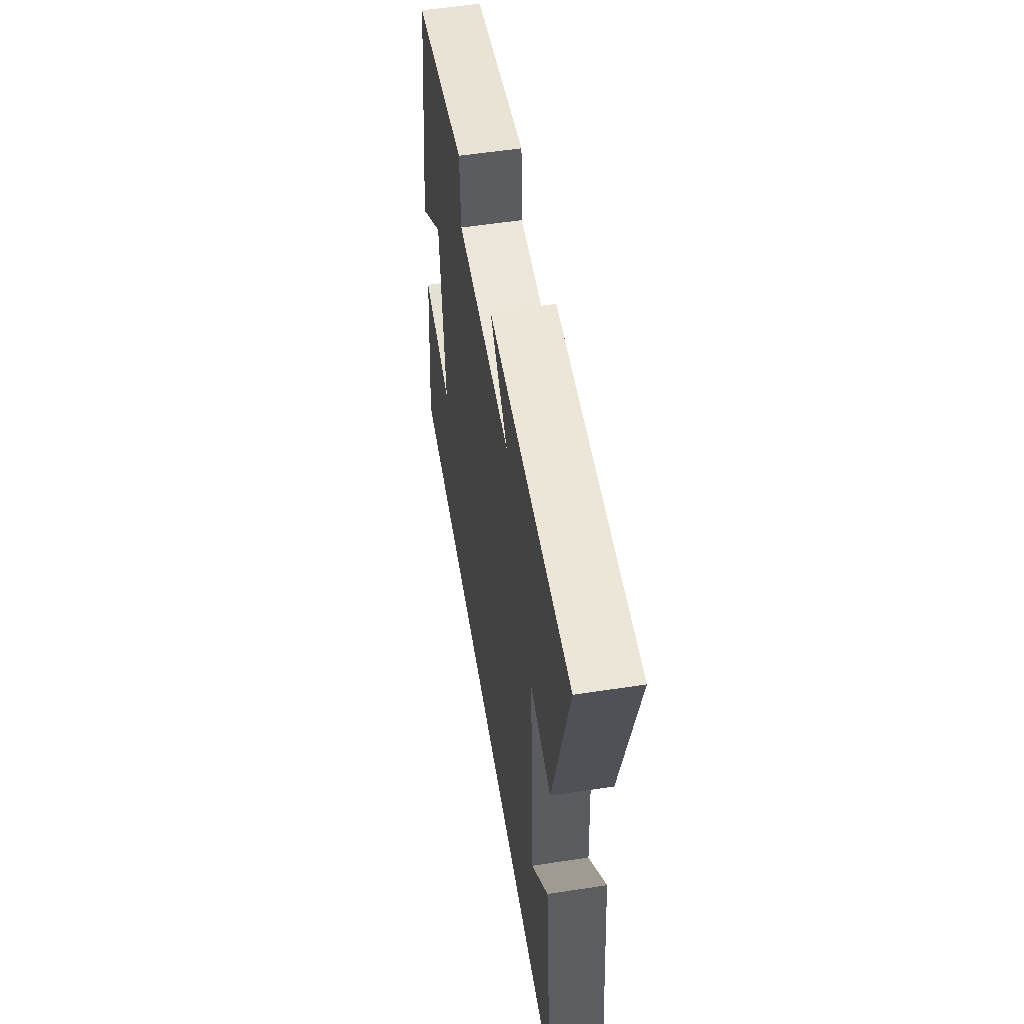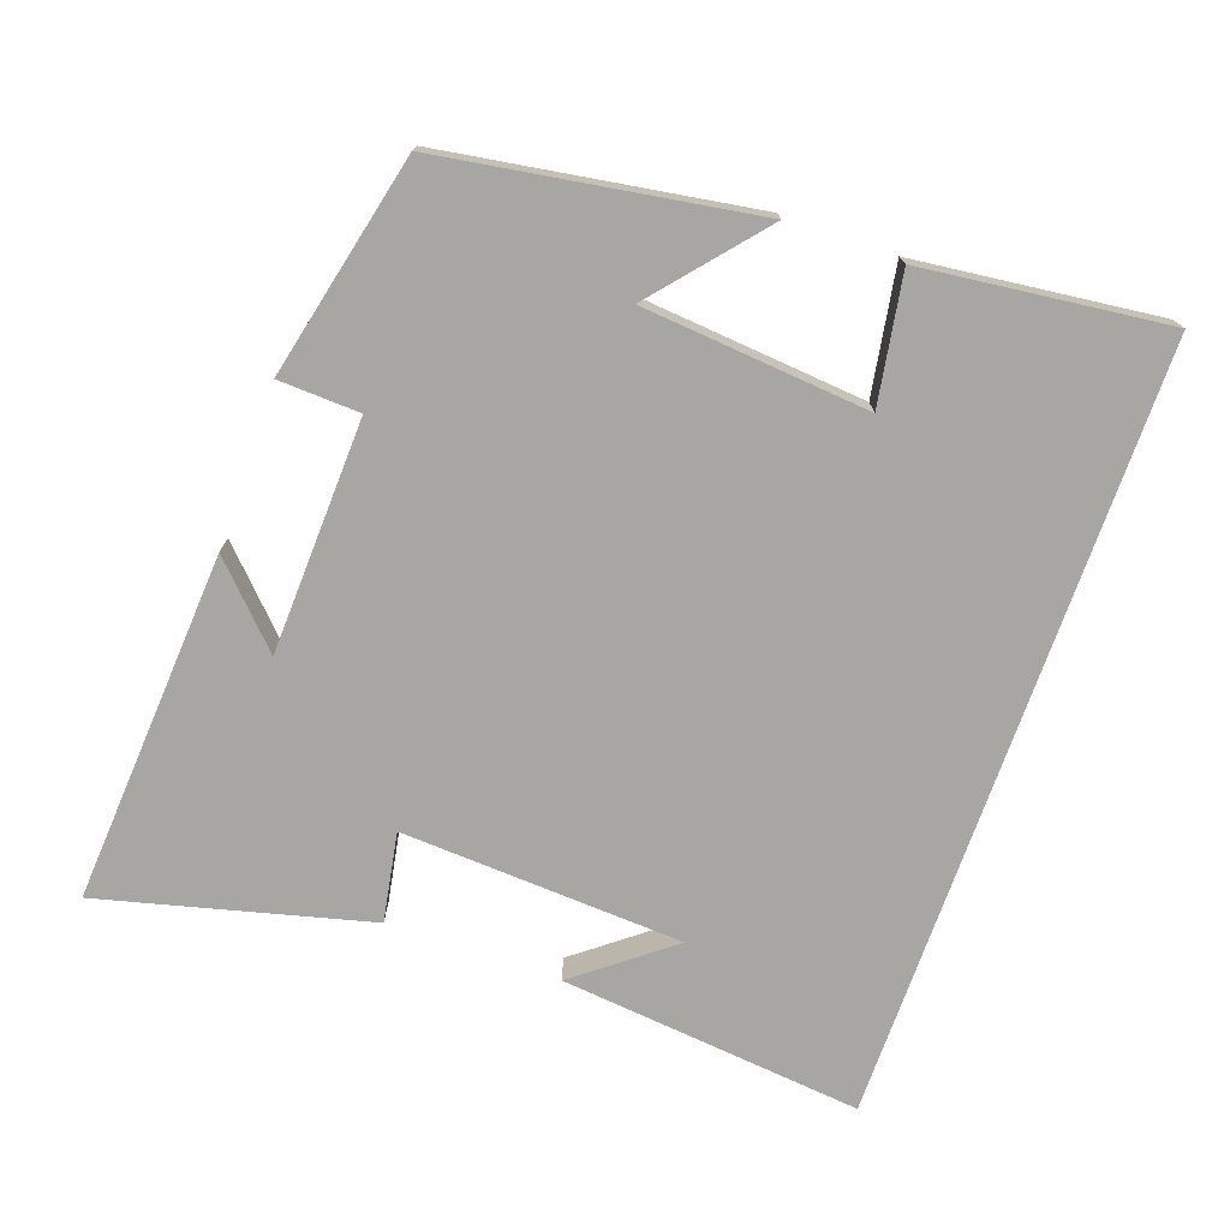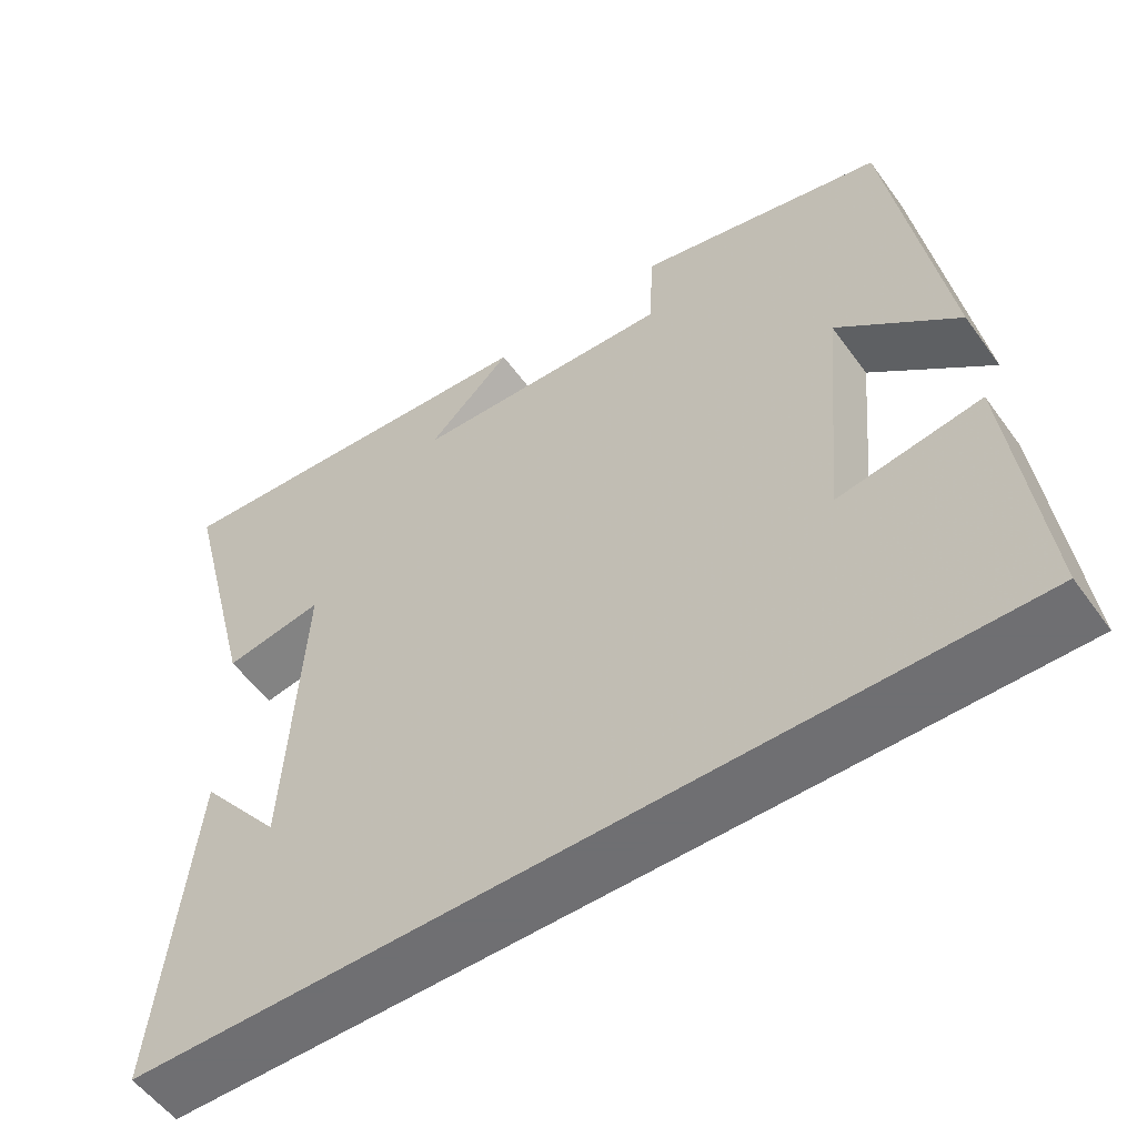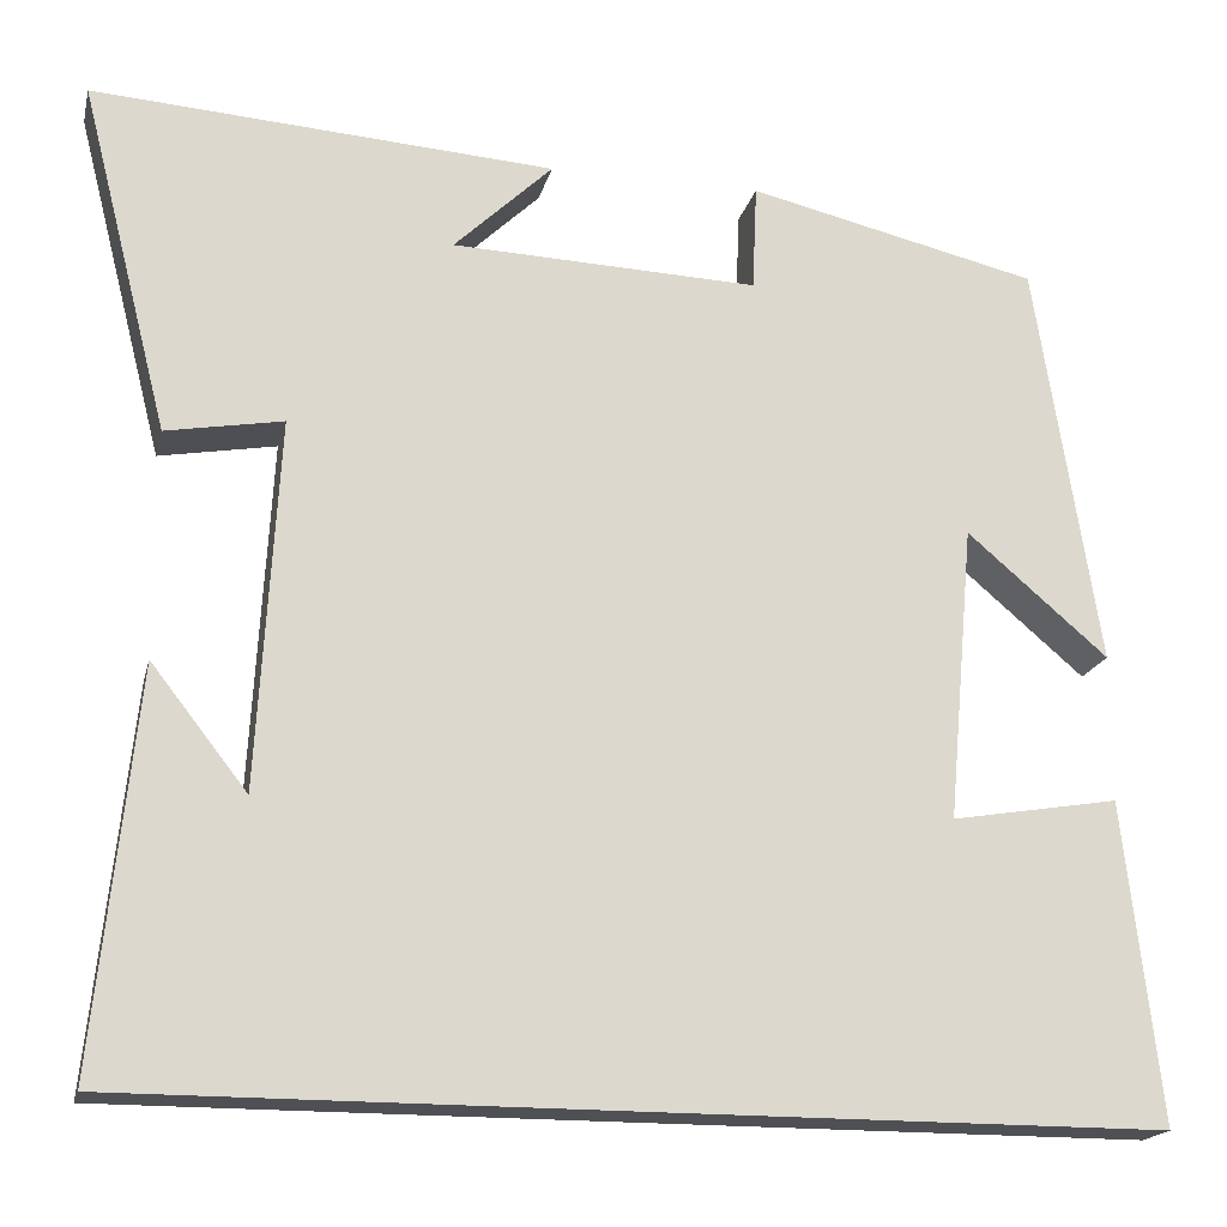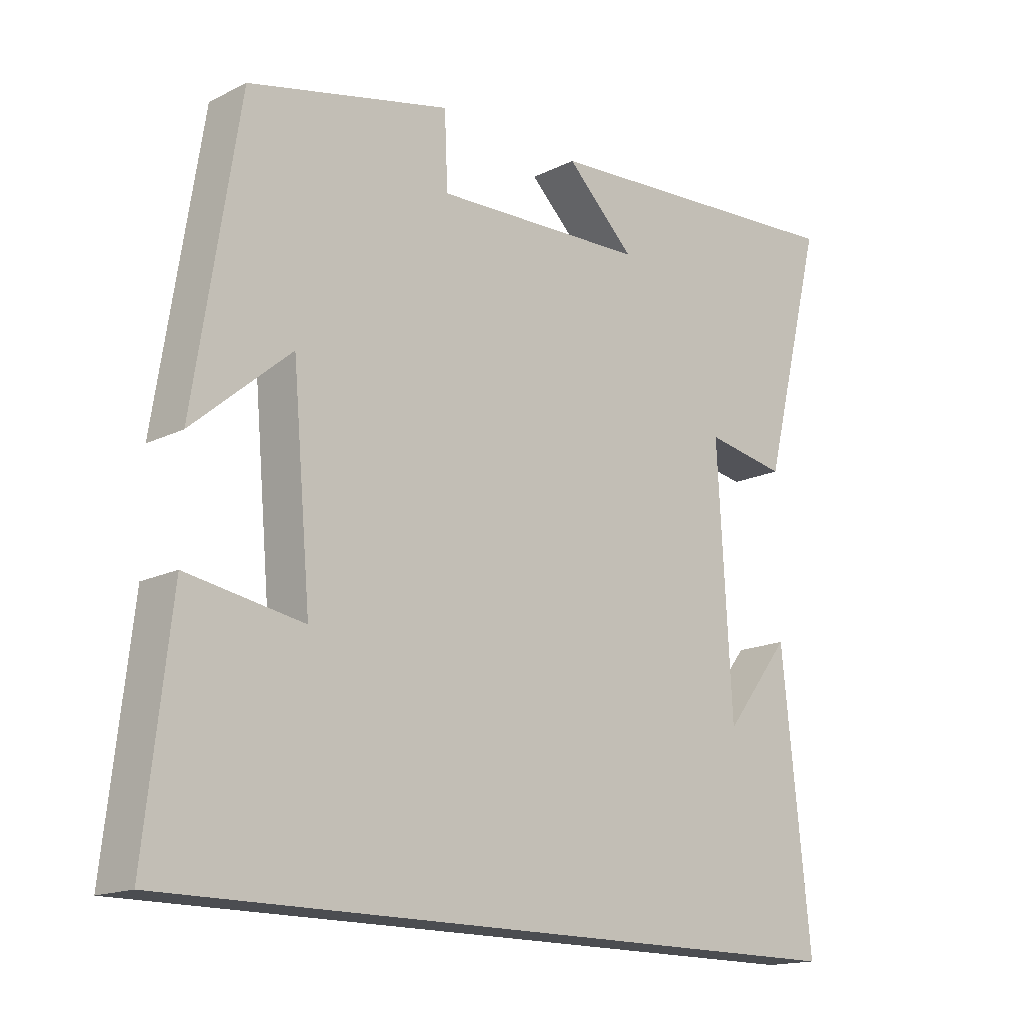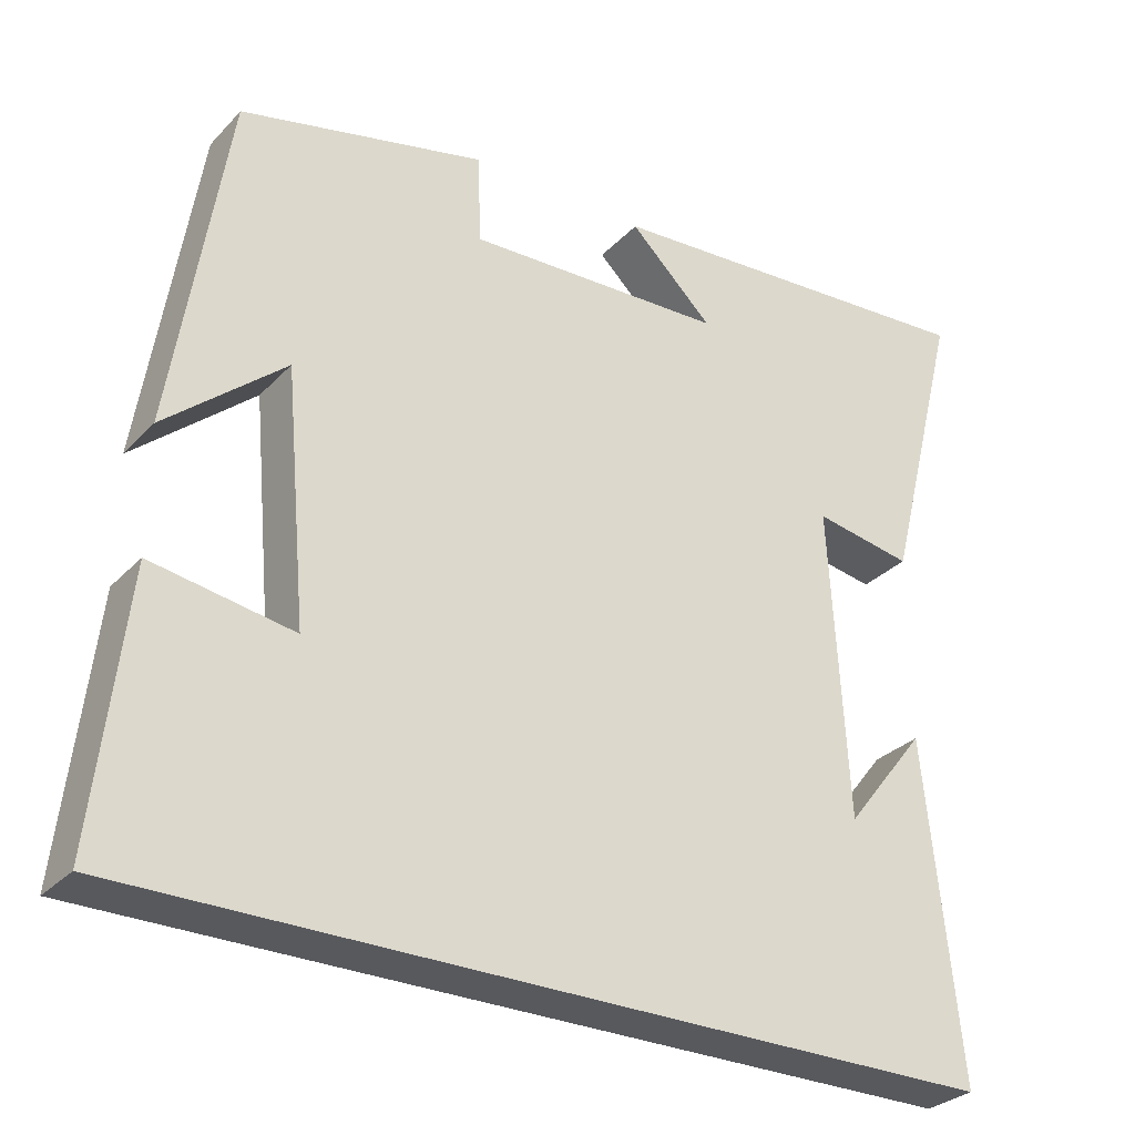
<metadata>
{"format":"obj","ext":"obj","renderer":"f3d","projection":"perspective","resolution":1024,"background":"white","views":[{"elev":55.2,"azim":-99.2,"up":"+Z"},{"elev":-74.0,"azim":70.6,"up":"+Y"},{"elev":-54.7,"azim":35.2,"up":"+Z"},{"elev":-18.5,"azim":-13.1,"up":"+Z"},{"elev":-16.0,"azim":135.6,"up":"+Z"},{"elev":-29.8,"azim":145.5,"up":"+Z"}]}
</metadata>
<code>
v -0.594 0.07 0.533
v -0.103 0.07 0.5
v -0.208 0.07 0.399
v 0.118 0.07 0.387
v 0.123 0.07 0.5
v 0.432 0.07 0.428
v 0.5 0.07 -0.004
v 0.35 0.07 0.124
v 0.322 0.07 -0.19
v 0.5 0.07 -0.16
v 0.539 0.07 -0.5
v -0.544 0.07 -0.5
v -0.5 0.07 -0.078
v -0.398 0.07 -0.208
v -0.376 0.07 0.184
v -0.5 0.07 0.162
v -0.594 0 0.533
v -0.103 0 0.5
v -0.208 0 0.399
v 0.118 0 0.387
v 0.123 0 0.5
v 0.432 0 0.428
v 0.5 0 -0.004
v 0.35 0 0.124
v 0.322 0 -0.19
v 0.5 0 -0.16
v 0.539 0 -0.5
v -0.544 0 -0.5
v -0.5 0 -0.078
v -0.398 0 -0.208
v -0.376 0 0.184
v -0.5 0 0.162
f 15 16 1
f 12 13 14
f 11 12 14
f 11 14 15
f 9 10 11
f 9 11 15 1
f 5 6 7 8
f 4 5 8 9
f 3 4 9
f 1 2 3
f 1 3 9
f 17 32 31
f 30 29 28
f 30 28 27
f 31 30 27
f 27 26 25
f 17 31 27 25
f 24 23 22 21
f 25 24 21 20
f 25 20 19
f 19 18 17
f 25 19 17
f 1 17 18 2
f 2 18 19 3
f 3 19 20 4
f 4 20 21 5
f 5 21 22 6
f 6 22 23 7
f 7 23 24 8
f 8 24 25 9
f 9 25 26 10
f 10 26 27 11
f 11 27 28 12
f 12 28 29 13
f 13 29 30 14
f 14 30 31 15
f 15 31 32 16
f 16 32 17 1

</code>
